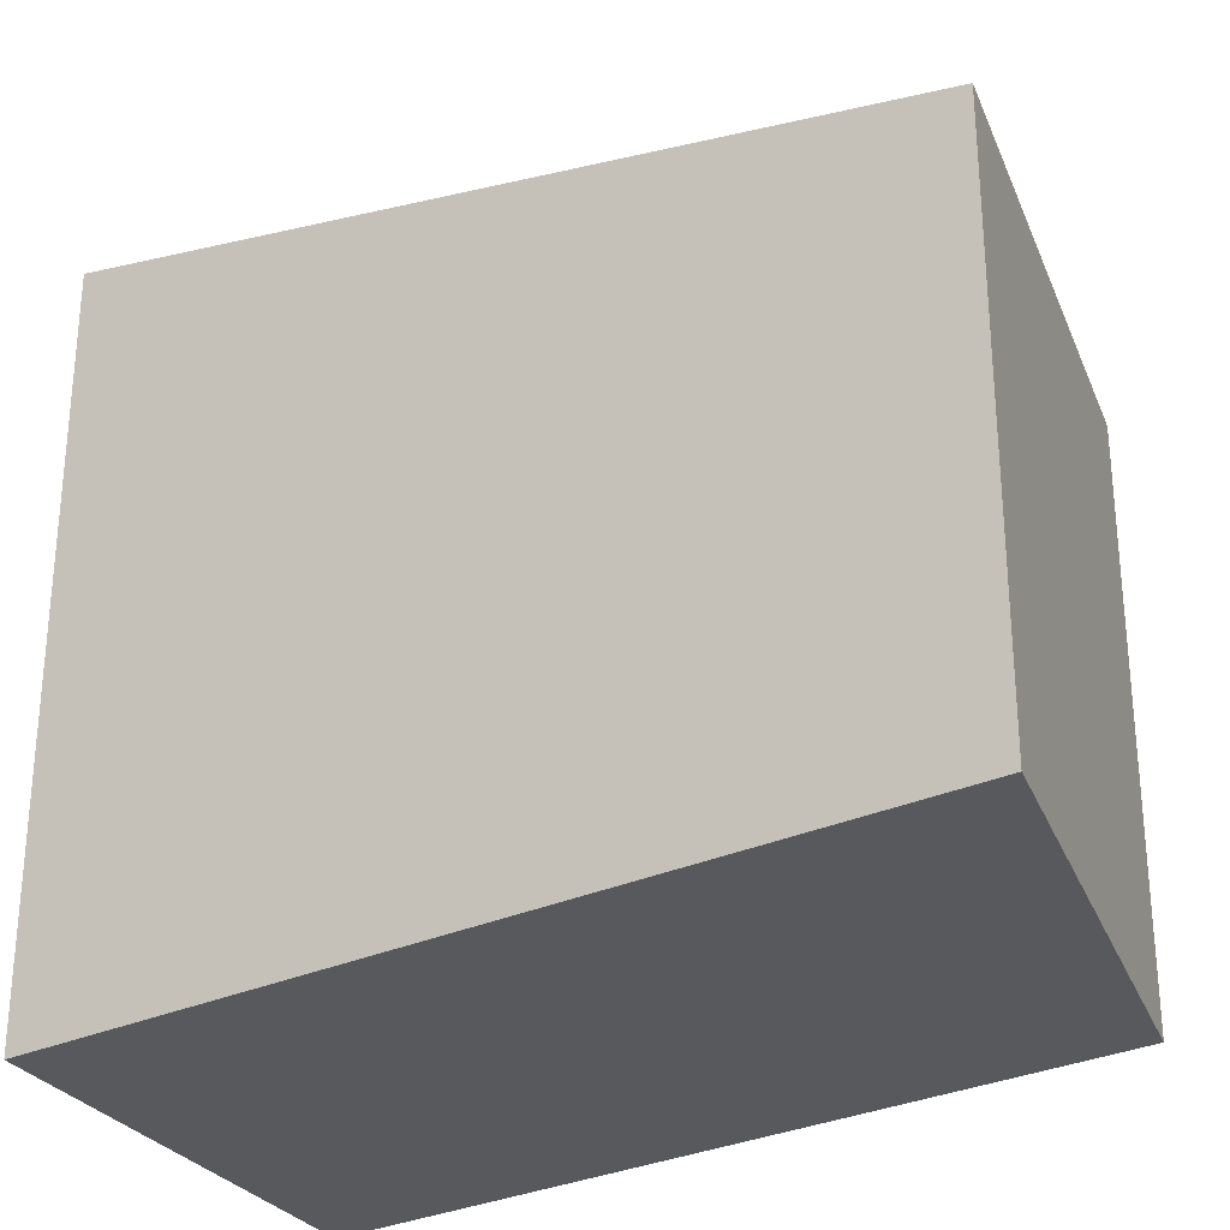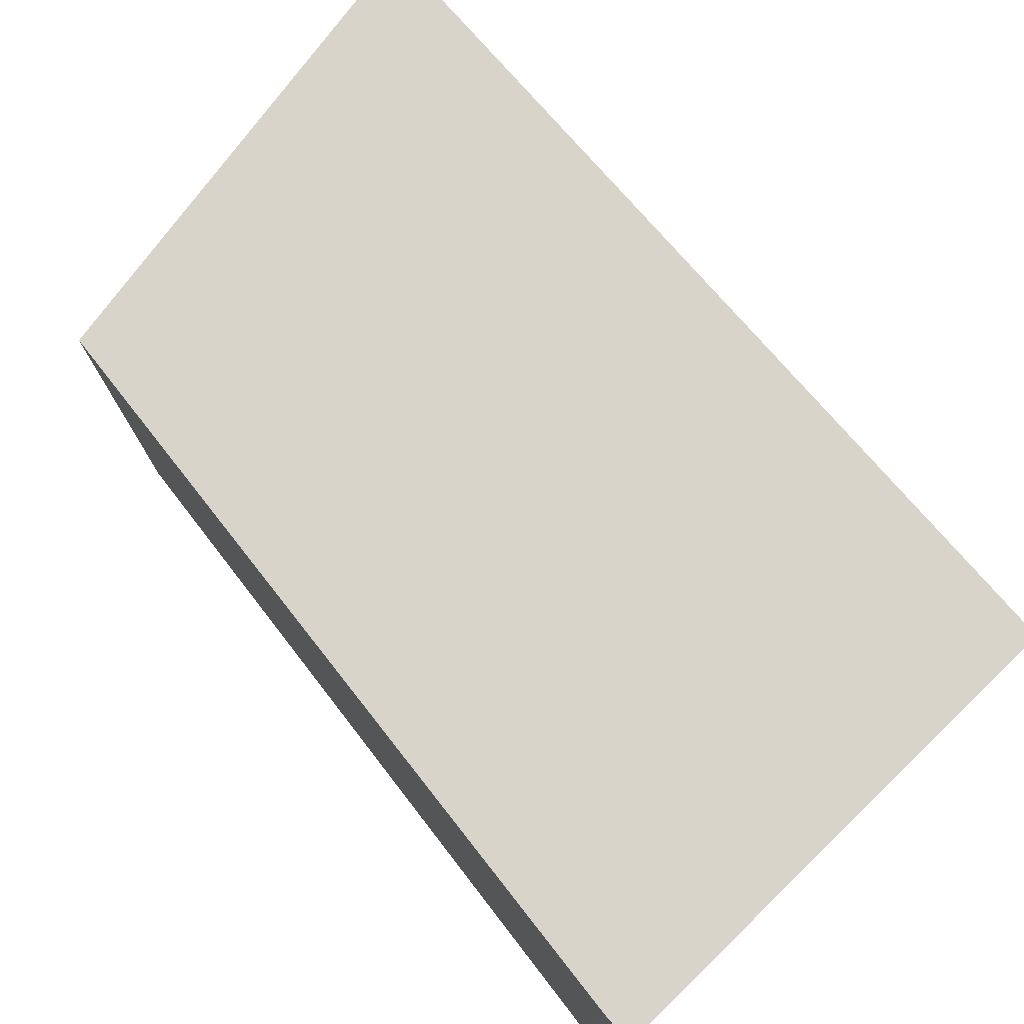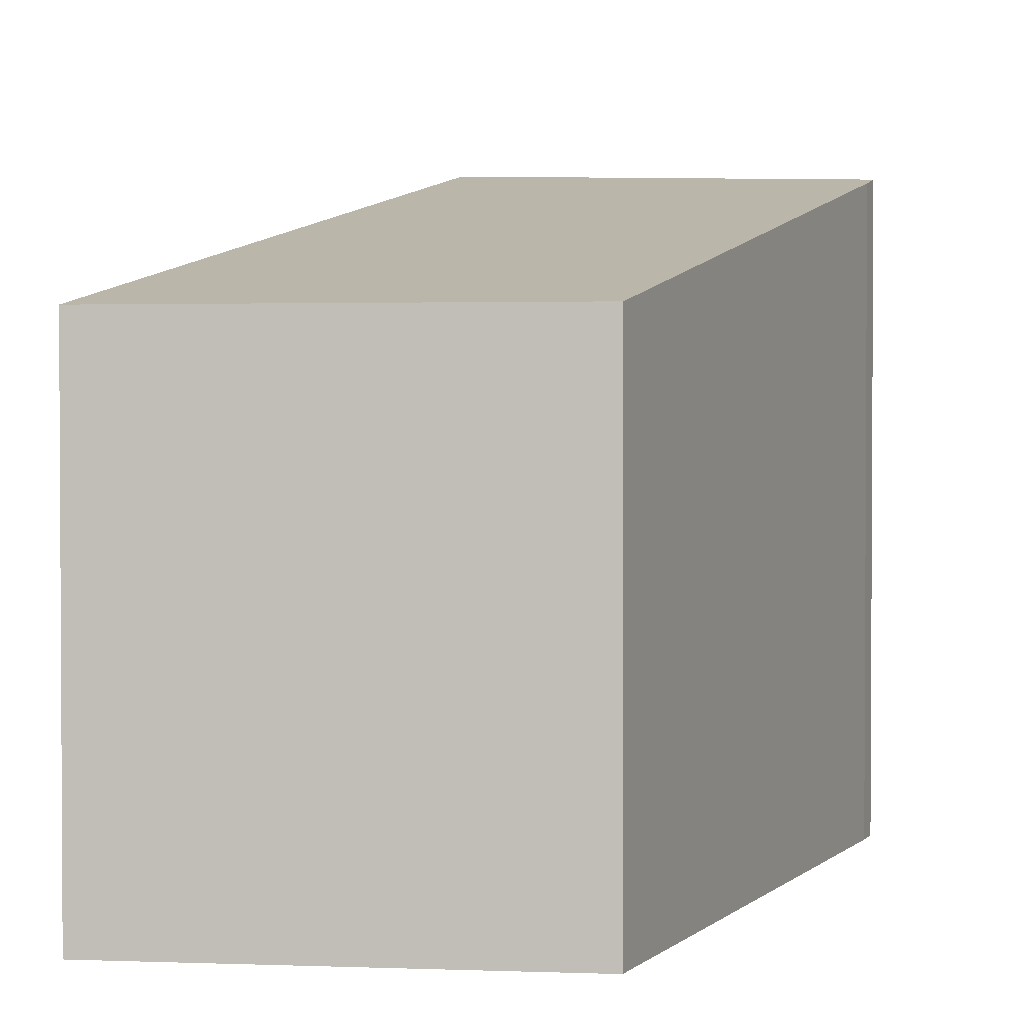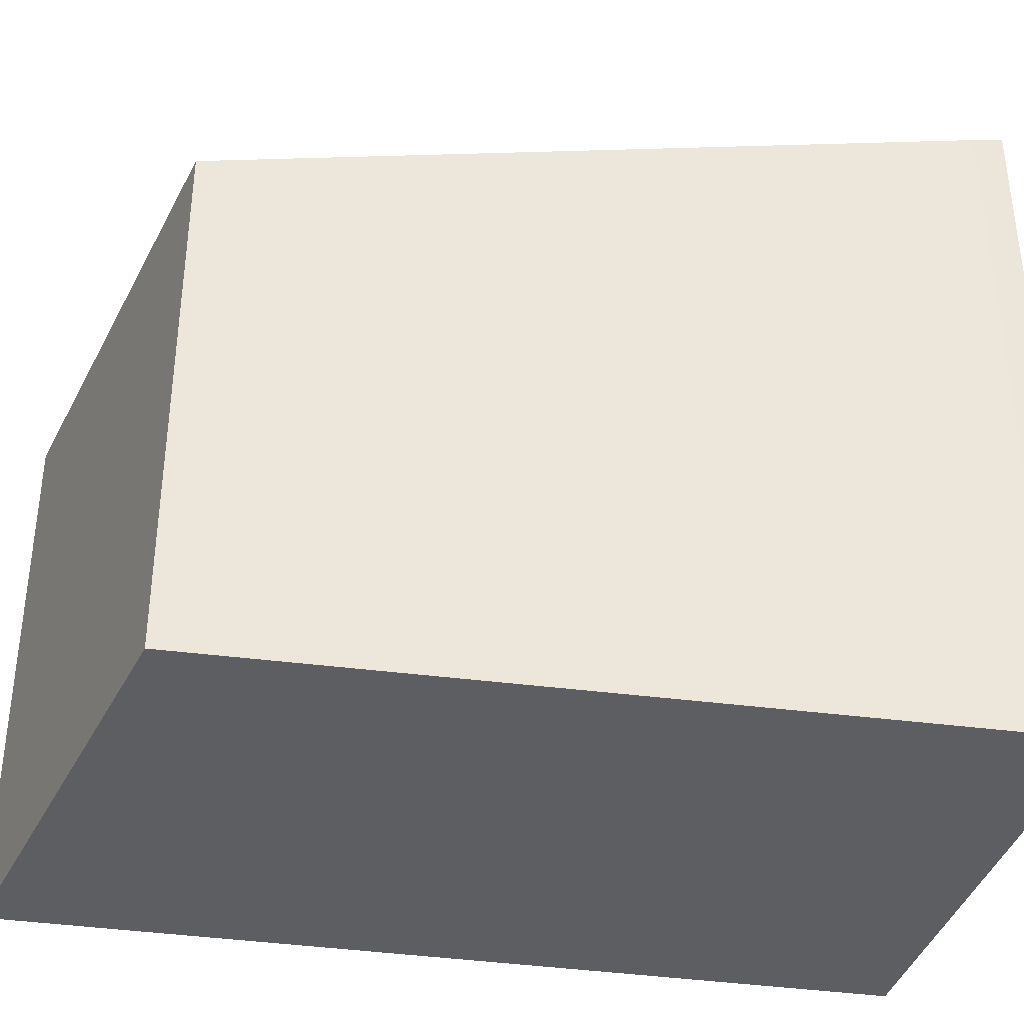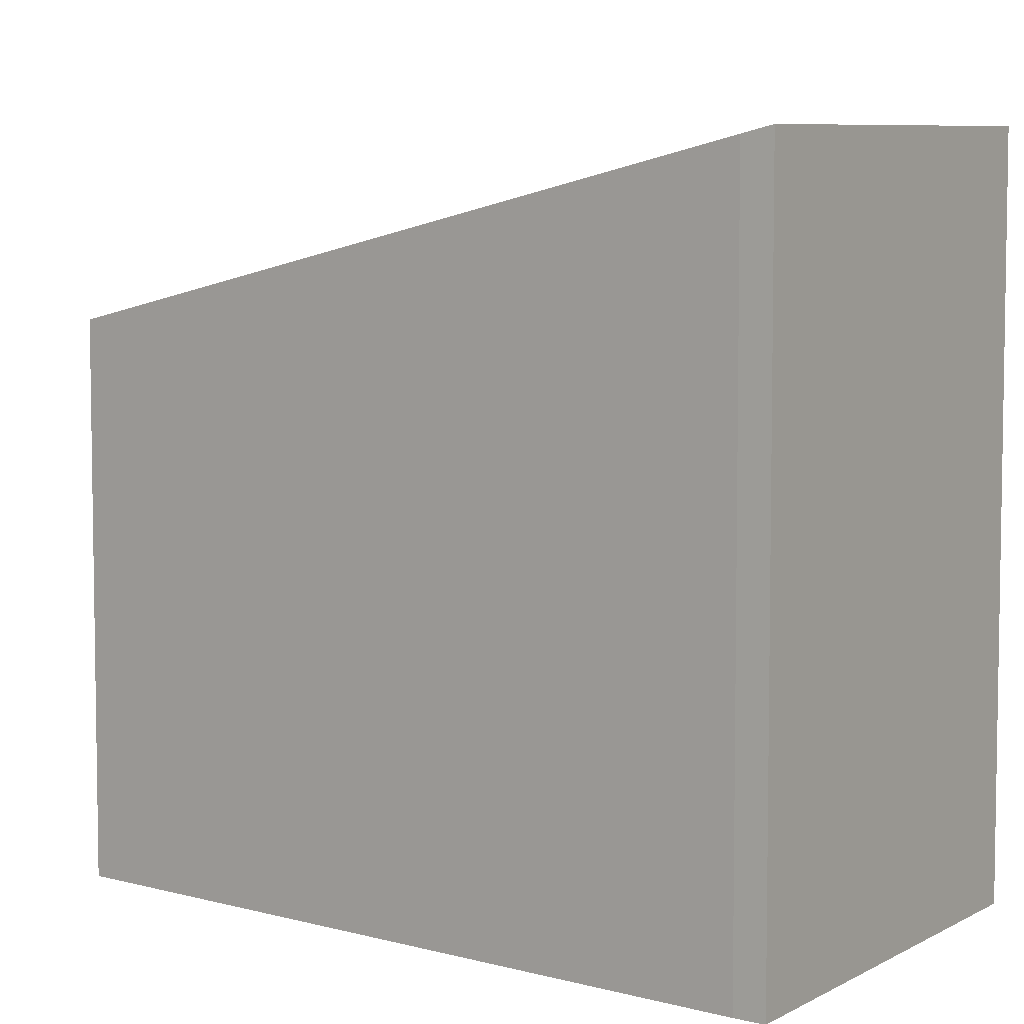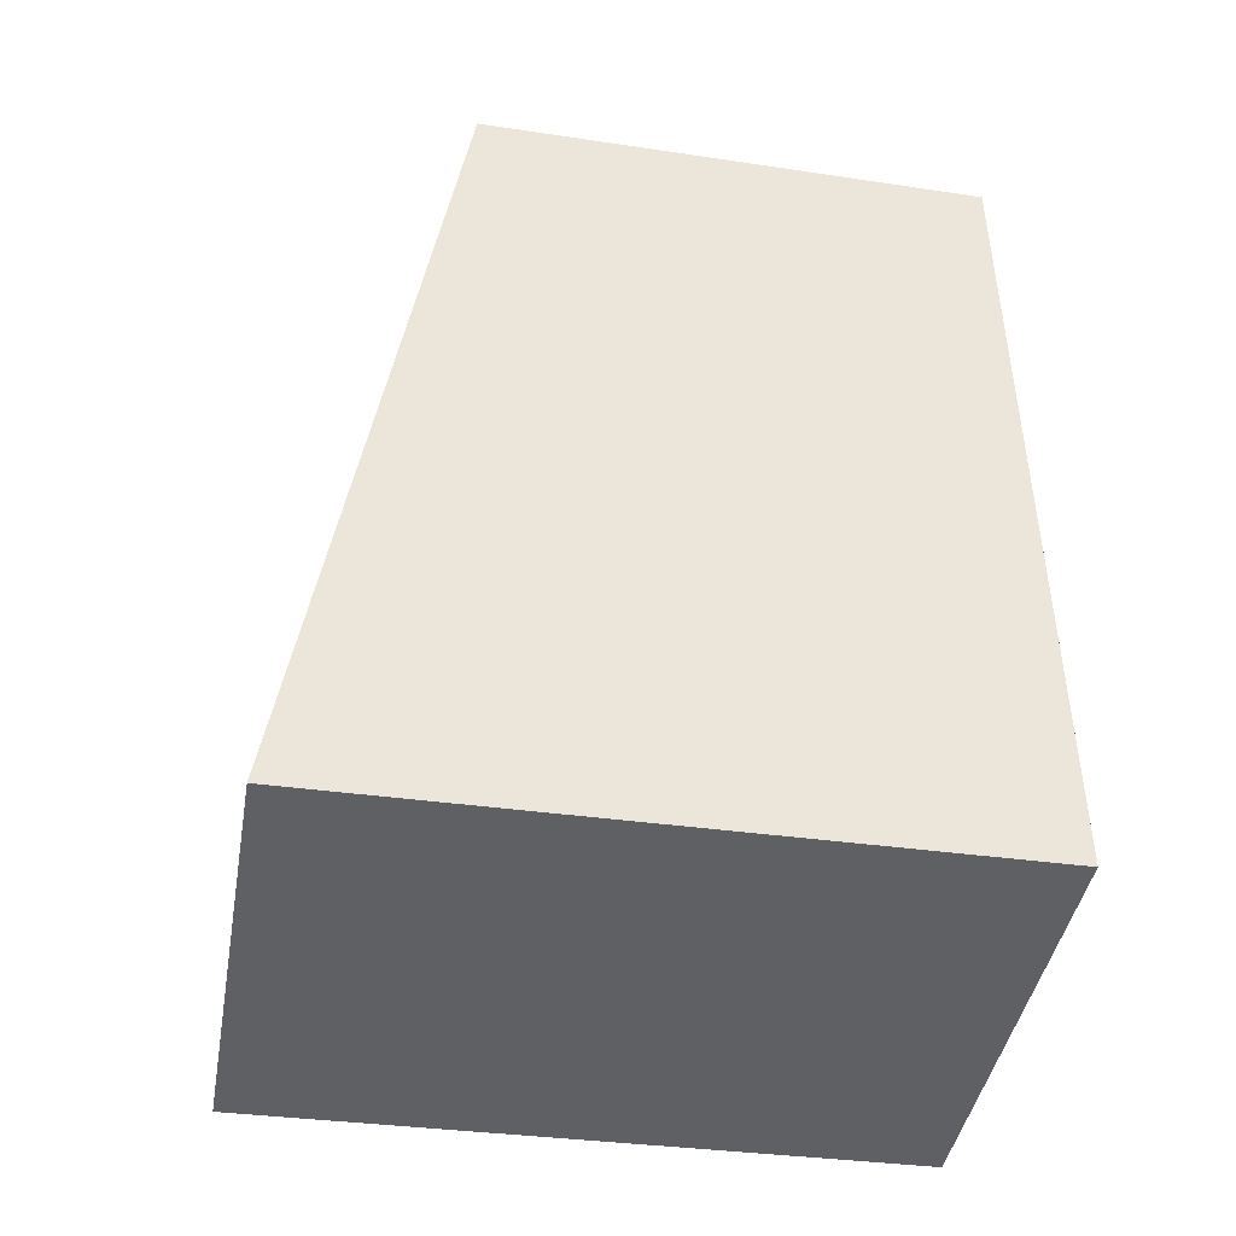
<metadata>
{"format":"obj","ext":"obj","renderer":"f3d","projection":"perspective","resolution":1024,"background":"white","views":[{"elev":-29.8,"azim":-49.1,"up":"+Y"},{"elev":78.2,"azim":148.7,"up":"+Y"},{"elev":1.9,"azim":28.9,"up":"+Y"},{"elev":-38.2,"azim":86.9,"up":"+Y"},{"elev":5.8,"azim":135.9,"up":"+Y"},{"elev":-32.4,"azim":-101.9,"up":"+Z"}]}
</metadata>
<code>
v  1.503 5.633 -0.347
v  3.581 5.513 -0.577
v  3.543 5.565 -0.818
v  4.243 4.276 5.31
v  0.829 4.276 6.665
v  0.03 5.633 0.238
v  0 5.683 3.48e-16
v  0 0 0
v  0.829 -4.081e-16 6.665
v  0.03 -1.457e-17 0.238
v  4.243 -3.251e-16 5.31
v  3.581 3.533e-17 -0.577
v  3.543 5.009e-17 -0.818
v  1.503 2.125e-17 -0.347
g defaultobject
f 1 2 3
f 2 1 4
f 4 1 5
f 5 1 6
f 6 1 7
f 8 6 7
f 6 8 5
f 5 8 9
f 9 8 10
f 9 4 5
f 4 9 11
f 4 12 2
f 12 4 11
f 2 13 3
f 13 2 12
f 1 8 7
f 8 1 3
f 8 3 14
f 14 3 13
f 10 11 9
f 11 10 8
f 11 8 14
f 11 14 13
f 11 13 12

</code>
